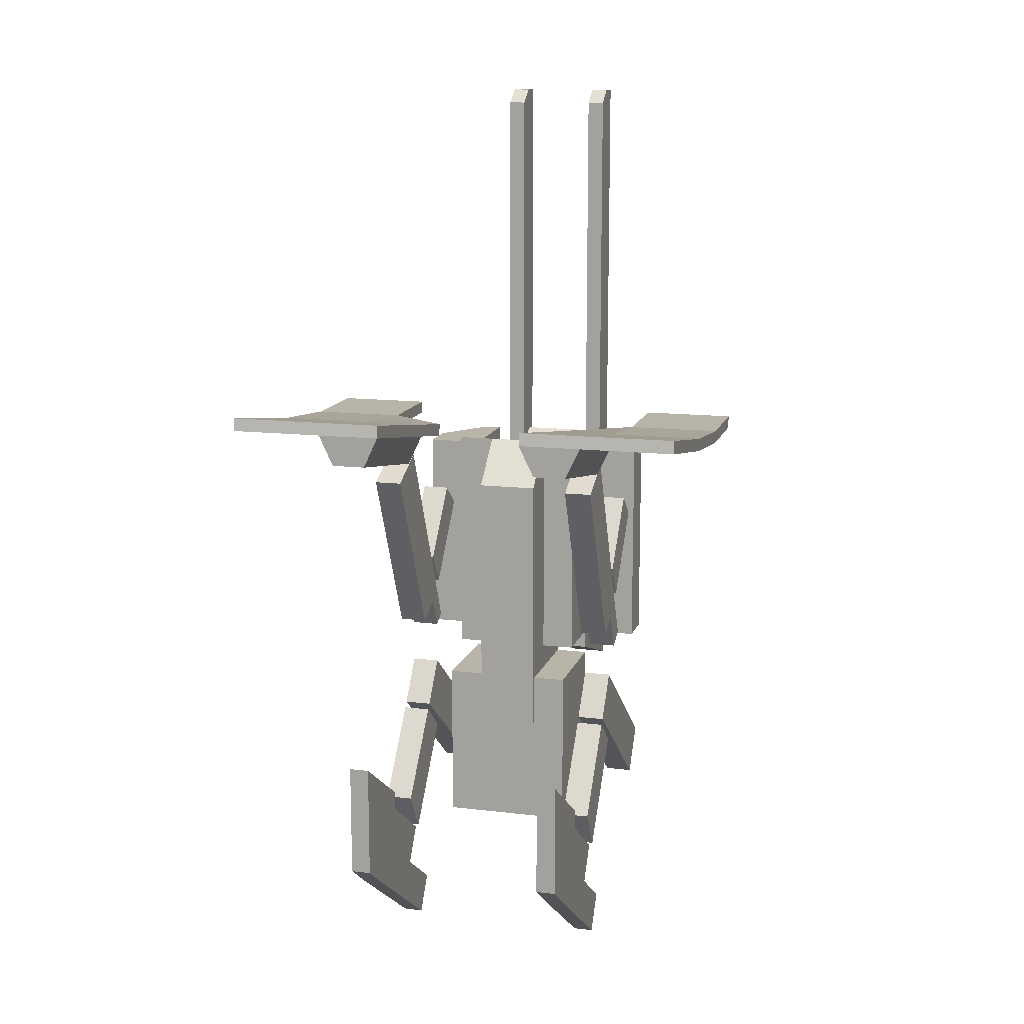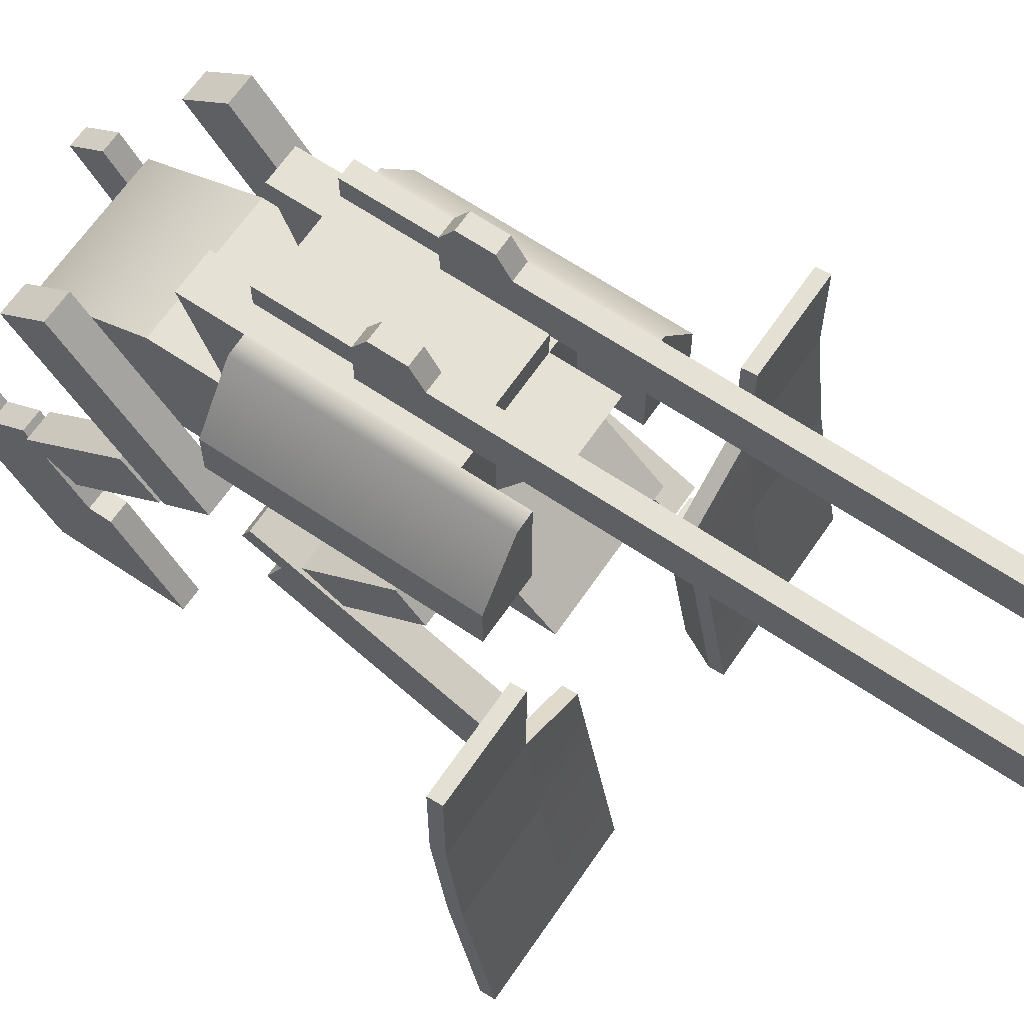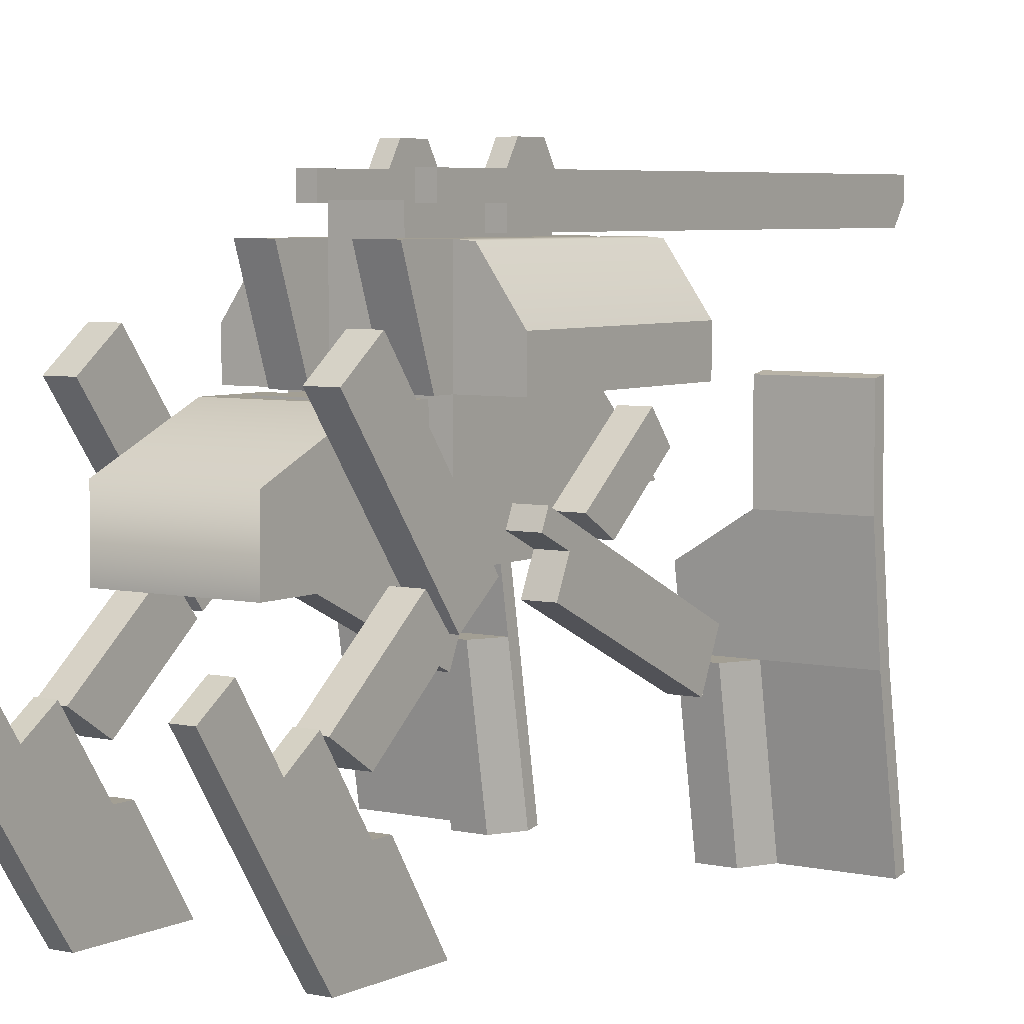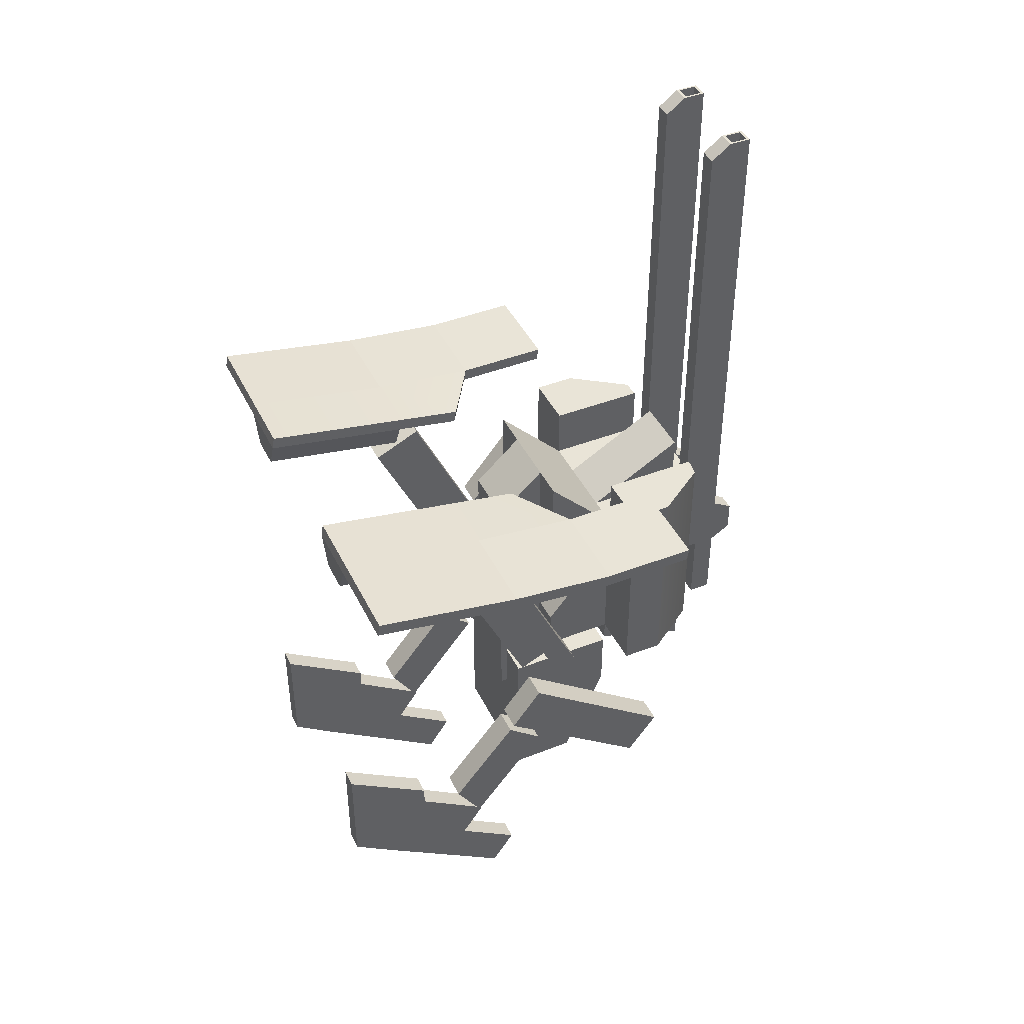
<metadata>
{"format":"obj","ext":"obj","renderer":"f3d","projection":"perspective","resolution":1024,"background":"white","views":[{"elev":13.3,"azim":15.1,"up":"+Z"},{"elev":64.7,"azim":-55.8,"up":"+Y"},{"elev":5.4,"azim":-145.5,"up":"+Y"},{"elev":43.2,"azim":65.3,"up":"+Z"}]}
</metadata>
<code>
v 2.209 3.056 -0.141
v 2.868 3.056 -0.141
v 2.209 4.688 1.86
v 2.868 4.688 1.86
v 2.209 5.554 1.153
v 2.868 5.554 1.153
v 2.209 3.7 -1.147
v 2.868 3.7 -1.147
f 1 2 4 3
f 3 4 6 5
f 5 6 8 7
f 7 8 2 1
f 2 8 6 4
f 7 1 3 5
v 2.205 8.569 -0.8551
v 2.872 8.569 -0.8551
v 2.205 4.792 1.988
v 2.872 4.792 1.988
v 2.205 5.56 3.008
v 2.872 5.56 3.008
v 2.205 9.337 0.1649
v 2.872 9.337 0.1649
f 9 10 12 11
f 11 12 14 13
f 13 14 16 15
f 15 16 10 9
f 10 16 14 12
f 15 9 11 13
v -1.59 5.522 2.751
v 1.59 5.522 2.751
v -1.59 8.196 2.751
v 1.59 8.196 2.751
v -1.59 8.196 1.211
v 1.59 8.196 1.211
v -1.59 5.522 -1.295
v 1.59 5.522 -1.295
v -1.59 7.178 2.751
v 1.59 7.178 2.751
v 1.59 7.125 -1.279
v -1.59 7.125 -1.279
f 25 26 20 19
f 19 20 22 21
f 21 22 27 28
f 23 24 18 17
f 26 27 22 20
f 28 25 19 21
f 17 18 26 25
f 18 24 27 26
f 28 27 24 23
f 23 17 25 28
v -1.59 6.52 9.195
v 1.59 6.52 9.195
v -1.59 8.232 7.431
v 1.59 8.232 7.431
v -1.59 8.232 3.385
v 1.59 8.232 3.385
v -1.59 6.52 3.385
v 1.59 6.52 3.385
v -1.59 10.58 7.431
v 1.59 10.58 7.431
v 1.59 10.58 3.385
v -1.59 10.58 3.385
v 2.942 8.232 7.431
v 2.942 8.232 3.385
v 2.942 9.225 3.385
v 2.942 9.225 7.431
v -2.942 8.232 7.431
v -2.942 8.232 3.385
v -2.942 9.225 7.431
v -2.942 9.225 3.385
v -0.6868 6.52 9.195
v -0.6868 6.52 3.385
v -0.6868 8.232 3.385
v -0.6868 10.58 3.385
v -0.6868 10.58 7.431
v -0.6868 8.232 7.431
v 0.7814 6.52 9.195
v 0.7814 8.232 7.431
v 0.7814 10.58 7.431
v 0.7814 10.58 3.385
v 0.7814 8.232 3.385
v 0.7814 6.52 3.385
v -0.6868 11.16 3.385
v -0.6868 11.16 7.431
v 0.7814 11.16 7.431
v 0.7814 11.16 3.385
v -0.6868 5.358 8.132
v -0.6868 5.358 3.385
v 0.7814 5.358 3.385
v 0.7814 5.358 8.132
v -0.6868 10.58 8.768
v 0.7814 10.58 8.768
v 1.59 8.232 8.727
v 1.59 10.58 8.727
v 2.942 8.232 8.727
v 2.942 9.225 8.727
v -1.59 8.232 8.727
v -1.59 10.58 8.727
v -2.942 9.225 8.727
v -2.942 8.232 8.727
v -0.6868 8.232 2.895
v -0.6868 10.58 2.065
v -1.59 8.232 2.895
v -1.59 10.58 2.065
v 0.7814 8.232 2.895
v 1.59 8.232 2.895
v 0.7814 10.58 2.065
v 1.59 10.58 2.065
v 2.038 8.232 7.431
v 2.038 8.232 3.385
v 2.038 10.52 3.385
v 2.038 10.52 7.431
v 2.038 10.52 8.727
v 2.038 8.232 8.727
v -2.012 8.232 7.431
v -2.012 8.232 8.727
v -2.012 10.55 8.727
v -2.012 10.55 7.431
v -2.012 10.55 3.385
v -2.012 8.232 3.385
v -0.6868 6.52 1.479
v -0.6868 8.232 1.479
v 0.7814 8.232 1.479
v 0.7814 6.52 1.479
v 0.7814 5.358 1.479
v -0.6868 5.358 1.479
f 54 49 55 56
f 61 62 63 64
f 99 100 101 102
f 65 66 67 68
f 30 36 34 32
f 35 29 31 33
f 69 54 56 70
f 41 42 43 44
f 58 59 51 52
f 46 45 47 48
f 87 88 42 41
f 88 89 43 42
f 89 90 44 43
f 91 92 73 74
f 98 93 45 46
f 94 95 77 78
f 96 97 48 47
f 97 98 46 48
f 35 50 49 29
f 33 51 50 35
f 80 79 81 82
f 37 53 52 40
f 31 54 53 37
f 29 49 54 31
f 56 55 30 32
f 57 56 32 38
f 58 57 38 39
f 84 83 85 86
f 60 59 34 36
f 55 60 36 30
f 52 53 62 61
f 53 57 63 62
f 57 58 64 63
f 58 52 61 64
f 49 50 66 65
f 99 102 103 104
f 60 55 68 67
f 55 49 65 68
f 53 54 69
f 56 57 70
f 57 53 69 70
f 38 32 71 72
f 92 87 41 73
f 41 44 74 73
f 44 90 91 74
f 31 37 76 75
f 95 96 47 77
f 47 45 78 77
f 45 93 94 78
f 52 51 79 80
f 51 33 81 79
f 33 40 82 81
f 40 52 80 82
f 34 59 83 84
f 59 58 85 83
f 58 39 86 85
f 39 34 84 86
f 32 34 88 87
f 34 39 89 88
f 39 38 90 89
f 91 90 38 72
f 72 71 92 91
f 32 87 92 71
f 94 93 31 75
f 75 76 95 94
f 37 96 95 76
f 37 40 97 96
f 40 33 98 97
f 33 31 93 98
f 50 51 100 99
f 51 59 101 100
f 59 60 102 101
f 60 67 103 102
f 67 66 104 103
f 66 50 99 104
v 2.205 5.048 4.297
v 2.872 5.048 4.297
v 2.205 3.051 8.582
v 2.872 3.051 8.582
v 2.205 4.208 9.122
v 2.872 4.208 9.122
v 2.205 6.205 4.836
v 2.872 6.205 4.836
v 2.205 3.681 8.876
v 2.872 3.681 8.876
v 2.872 5.678 4.59
v 2.205 5.678 4.59
v 2.205 6.659 3.908
v 2.872 6.659 3.908
v 2.872 6.131 3.662
v 2.205 6.131 3.662
f 105 106 108 107
f 113 114 110 109
f 109 110 112 111
f 117 118 119 120
f 114 115 112 110
f 111 116 113 109
f 107 108 114 113
f 106 115 114 108
f 116 115 106 105
f 113 116 105 107
f 111 112 118 117
f 112 115 119 118
f 115 116 120 119
f 116 111 117 120
v 2.209 5.868 5.905
v 2.868 5.868 5.905
v 2.209 7.23 7.576
v 2.868 7.23 7.576
v 2.209 7.908 7.023
v 2.868 7.908 7.023
v 2.209 6.359 5.103
v 2.868 6.359 5.103
f 121 122 124 123
f 123 124 126 125
f 125 126 128 127
f 127 128 122 121
f 122 128 126 124
f 127 121 123 125
v 1.786 5.156 9.478
v 3.291 6.105 9.478
v 1.786 0.03717 10.38
v 3.291 0.03717 10.38
v 1.786 0.09108 10.68
v 3.291 0.09108 10.68
v 1.786 5.21 9.786
v 3.291 6.159 9.786
v 1.786 3.572 9.756
v 3.291 3.572 9.756
v 3.291 3.626 10.06
v 1.786 3.626 10.06
v 2.15 3.572 9.013
v 2.927 3.572 9.013
v 2.927 0.03717 9.633
v 2.15 0.03717 9.633
v 5.539 3.572 9.756
v 5.539 3.626 10.06
v 5.539 0.09108 10.68
v 5.539 0.03717 10.38
v 5.539 6.159 9.786
v 5.539 6.105 9.478
v 3.291 8.379 9.786
v 3.291 8.326 9.478
v 5.539 8.379 9.786
v 5.539 8.326 9.478
f 141 142 143 144
f 131 132 134 133
f 133 134 139 140
f 135 136 130 129
f 145 146 147 148
f 140 137 131 133
f 129 130 138 137
f 150 149 146 145
f 140 139 136 135
f 135 129 137 140
f 137 138 142 141
f 138 132 143 142
f 132 131 144 143
f 131 137 141 144
f 139 134 147 146
f 134 132 148 147
f 132 138 145 148
f 152 151 153 154
f 136 139 146 149
f 138 130 150 145
f 130 136 151 152
f 136 149 153 151
f 149 150 154 153
f 150 130 152 154
v -2.88 5.048 4.297
v -2.214 5.048 4.297
v -2.88 3.051 8.582
v -2.214 3.051 8.582
v -2.88 4.208 9.122
v -2.214 4.208 9.122
v -2.88 6.205 4.836
v -2.214 6.205 4.836
v -2.88 3.808 8.935
v -2.214 3.808 8.935
v -2.214 5.806 4.65
v -2.88 5.806 4.65
v -2.88 6.555 4.07
v -2.214 6.555 4.07
v -2.214 6.155 3.884
v -2.88 6.155 3.884
f 155 156 158 157
f 163 164 160 159
f 159 160 162 161
f 167 168 169 170
f 164 165 162 160
f 161 166 163 159
f 157 158 164 163
f 156 165 164 158
f 166 165 156 155
f 163 166 155 157
f 161 162 168 167
f 162 165 169 168
f 165 166 170 169
f 166 161 167 170
v -2.876 5.868 5.905
v -2.217 5.868 5.905
v -2.876 7.23 7.576
v -2.217 7.23 7.576
v -2.876 7.908 7.023
v -2.217 7.908 7.023
v -2.876 6.359 5.103
v -2.217 6.359 5.103
f 171 172 174 173
f 173 174 176 175
f 175 176 178 177
f 177 178 172 171
f 172 178 176 174
f 177 171 173 175
v -1.292 10.66 18.13
v -0.8802 10.66 18.13
v -1.292 11.66 18.48
v -0.8802 11.66 18.48
v -1.292 11.66 5.251
v -0.8802 11.66 5.251
v -1.292 10.66 5.251
v -0.8802 10.66 5.251
v -1.292 11.66 6.605
v -0.8802 11.66 6.605
v -0.8802 10.66 6.605
v -1.292 10.66 6.605
v -1.292 11.13 18.48
v -0.8802 11.13 18.48
v -0.8802 11.13 6.605
v -0.8802 11.13 5.251
v -1.292 11.13 5.251
v -1.292 11.13 6.605
v -1.292 11.66 3.383
v -0.8802 11.66 3.383
v -0.8802 11.13 3.383
v -1.292 11.13 3.383
v -1.292 12.16 6.302
v -0.8802 12.16 6.302
v -0.8802 12.16 5.555
v -1.292 12.16 5.555
v -1.245 11.19 18.48
v -0.9276 11.19 18.48
v -0.9276 11.6 18.48
v -1.245 11.6 18.48
v -1.245 11.19 11.3
v -0.9276 11.19 11.3
v -0.9276 11.6 11.3
v -1.245 11.6 11.3
f 209 210 211 212
f 201 202 203 204
f 197 198 199 200
f 185 186 189 190
f 188 193 194 184
f 195 196 187 183
f 181 182 188 187
f 192 193 188 182
f 190 189 180 179
f 187 196 191 181
f 179 180 192 191
f 180 189 193 192
f 194 193 189 186
f 195 194 186 185
f 185 190 196 195
f 191 196 190 179
f 183 184 198 197
f 184 194 199 198
f 194 195 200 199
f 195 183 197 200
f 187 188 202 201
f 188 184 203 202
f 184 183 204 203
f 183 187 201 204
f 191 192 206 205
f 192 182 207 206
f 182 181 208 207
f 181 191 205 208
f 205 206 210 209
f 206 207 211 210
f 207 208 212 211
f 208 205 209 212
v 0.9912 10.66 18.13
v 1.403 10.66 18.13
v 0.9912 11.66 18.48
v 1.403 11.66 18.48
v 0.9912 11.66 5.251
v 1.403 11.66 5.251
v 0.9912 10.66 5.251
v 1.403 10.66 5.251
v 0.9912 11.66 6.605
v 1.403 11.66 6.605
v 1.403 10.66 6.605
v 0.9912 10.66 6.605
v 0.9912 11.13 18.48
v 1.403 11.13 18.48
v 1.403 11.13 6.605
v 1.403 11.13 5.251
v 0.9912 11.13 5.251
v 0.9912 11.13 6.605
v 0.9912 11.66 3.383
v 1.403 11.66 3.383
v 1.403 11.13 3.383
v 0.9912 11.13 3.383
v 0.9912 12.16 6.302
v 1.403 12.16 6.302
v 1.403 12.16 5.555
v 0.9912 12.16 5.555
v 1.039 11.19 18.48
v 1.356 11.19 18.48
v 1.356 11.6 18.48
v 1.039 11.6 18.48
v 1.039 11.19 11.3
v 1.356 11.19 11.3
v 1.356 11.6 11.3
v 1.039 11.6 11.3
f 243 244 245 246
f 235 236 237 238
f 231 232 233 234
f 219 220 223 224
f 222 227 228 218
f 229 230 221 217
f 215 216 222 221
f 226 227 222 216
f 224 223 214 213
f 221 230 225 215
f 213 214 226 225
f 214 223 227 226
f 228 227 223 220
f 229 228 220 219
f 219 224 230 229
f 225 230 224 213
f 217 218 232 231
f 218 228 233 232
f 228 229 234 233
f 229 217 231 234
f 221 222 236 235
f 222 218 237 236
f 218 217 238 237
f 217 221 235 238
f 225 226 240 239
f 226 216 241 240
f 216 215 242 241
f 215 225 239 242
f 239 240 244 243
f 240 241 245 244
f 241 242 246 245
f 242 239 243 246
v -3.295 6.105 9.478
v -1.791 5.156 9.478
v -3.295 0.03717 10.38
v -1.791 0.03717 10.38
v -3.295 0.09108 10.68
v -1.791 0.09108 10.68
v -3.295 6.159 9.786
v -1.791 5.21 9.786
v -3.295 3.572 9.756
v -1.791 3.572 9.756
v -1.791 3.626 10.06
v -3.295 3.626 10.06
v -2.948 3.572 9.013
v -2.138 3.572 9.013
v -2.138 0.03717 9.633
v -2.948 0.03717 9.633
v -5.543 3.626 10.06
v -5.543 3.572 9.756
v -5.543 0.03717 10.38
v -5.543 0.09108 10.68
v -5.543 6.159 9.786
v -5.543 6.105 9.478
v -3.295 8.379 9.786
v -3.295 8.326 9.478
v -5.543 8.326 9.478
v -5.543 8.379 9.786
f 259 260 261 262
f 249 250 252 251
f 251 252 257 258
f 253 254 248 247
f 256 257 252 250
f 263 264 265 266
f 247 248 256 255
f 248 254 257 256
f 258 257 254 253
f 267 268 264 263
f 255 256 260 259
f 256 250 261 260
f 250 249 262 261
f 249 255 259 262
f 255 249 265 264
f 249 251 266 265
f 251 258 263 266
f 269 270 271 272
f 247 255 264 268
f 258 253 267 263
f 253 247 270 269
f 247 268 271 270
f 268 267 272 271
f 267 253 269 272
v 2.281 1.344 -1.113
v 2.759 1.344 -1.113
v 2.281 3.253 -2.075
v 2.759 3.253 -2.075
v 2.281 2.637 -2.863
v 2.759 2.637 -2.863
v 2.281 0.9387 -1.707
v 2.759 0.9387 -1.707
v 2.281 2.054 -0.06859
v 2.759 2.054 -0.06859
v 2.759 3.806 -1.261
v 2.281 3.806 -1.261
v 2.281 4.77 -3.107
v 2.759 4.77 -3.107
v 2.759 4.208 -3.933
v 2.281 4.208 -3.933
v 2.281 2.632 -1.35
v 2.281 3.045 -0.7431
v 2.759 3.045 -0.7431
v 2.759 2.632 -1.35
v 2.759 1.899 -2.361
v 2.281 1.899 -2.361
v 2.281 -0.05367 -1.004
v 2.759 -0.05367 -1.004
v 2.759 -0.05366 -0.1654
v 2.281 -0.05366 -0.1654
v 2.759 -0.05366 1.306
v 2.281 -0.05366 1.306
v 2.281 2.054 0.411
v 2.759 2.054 0.411
v 2.281 -0.05366 1.786
v 2.759 -0.05366 1.786
f 290 291 283 284
f 285 286 287 288
f 277 278 293 294
f 295 296 297 298
f 292 293 278 276
f 294 289 275 277
f 298 297 299 300
f 291 292 276 283
f 276 275 284 283
f 275 289 290 284
f 275 276 286 285
f 276 278 287 286
f 278 277 288 287
f 277 275 285 288
f 290 289 273 281
f 281 282 291 290
f 274 292 291 282
f 274 280 293 292
f 294 293 280 279
f 279 273 289 294
f 279 280 296 295
f 280 274 297 296
f 273 279 295 298
f 274 282 299 297
f 302 301 303 304
f 281 273 298 300
f 282 281 301 302
f 281 300 303 301
f 300 299 304 303
f 299 282 302 304
v -2.694 8.569 -0.8551
v -2.028 8.569 -0.8551
v -2.694 4.792 1.988
v -2.028 4.792 1.988
v -2.694 5.56 3.008
v -2.028 5.56 3.008
v -2.694 9.337 0.1649
v -2.028 9.337 0.1649
f 305 306 308 307
f 307 308 310 309
f 309 310 312 311
f 311 312 306 305
f 306 312 310 308
f 311 305 307 309
v -2.691 3.056 -0.141
v -2.032 3.056 -0.141
v -2.691 4.688 1.86
v -2.032 4.688 1.86
v -2.691 5.554 1.153
v -2.032 5.554 1.153
v -2.691 3.7 -1.147
v -2.032 3.7 -1.147
f 313 314 316 315
f 315 316 318 317
f 317 318 320 319
f 319 320 314 313
f 314 320 318 316
f 319 313 315 317
v -2.619 1.344 -1.113
v -2.141 1.344 -1.113
v -2.619 3.253 -2.075
v -2.141 3.253 -2.075
v -2.619 2.637 -2.863
v -2.141 2.637 -2.863
v -2.619 0.9387 -1.707
v -2.141 0.9387 -1.707
v -2.619 2.054 -0.06859
v -2.141 2.054 -0.06859
v -2.141 3.806 -1.261
v -2.619 3.806 -1.261
v -2.619 4.77 -3.107
v -2.141 4.77 -3.107
v -2.141 4.208 -3.933
v -2.619 4.208 -3.933
v -2.619 2.632 -1.35
v -2.619 3.045 -0.7431
v -2.141 3.045 -0.7431
v -2.141 2.632 -1.35
v -2.141 1.899 -2.361
v -2.619 1.899 -2.361
v -2.619 -0.05367 -1.004
v -2.141 -0.05367 -1.004
v -2.141 -0.05366 -0.1654
v -2.619 -0.05366 -0.1654
v -2.141 -0.05366 1.306
v -2.619 -0.05366 1.306
v -2.619 2.054 0.411
v -2.141 2.054 0.411
v -2.619 -0.05366 1.786
v -2.141 -0.05366 1.786
f 338 339 331 332
f 333 334 335 336
f 325 326 341 342
f 343 344 345 346
f 340 341 326 324
f 342 337 323 325
f 346 345 347 348
f 339 340 324 331
f 324 323 332 331
f 323 337 338 332
f 323 324 334 333
f 324 326 335 334
f 326 325 336 335
f 325 323 333 336
f 338 337 321 329
f 329 330 339 338
f 322 340 339 330
f 322 328 341 340
f 342 341 328 327
f 327 321 337 342
f 327 328 344 343
f 328 322 345 344
f 321 327 343 346
f 322 330 347 345
f 350 349 351 352
f 329 321 346 348
f 330 329 349 350
f 329 348 351 349
f 348 347 352 351
f 347 330 350 352

</code>
